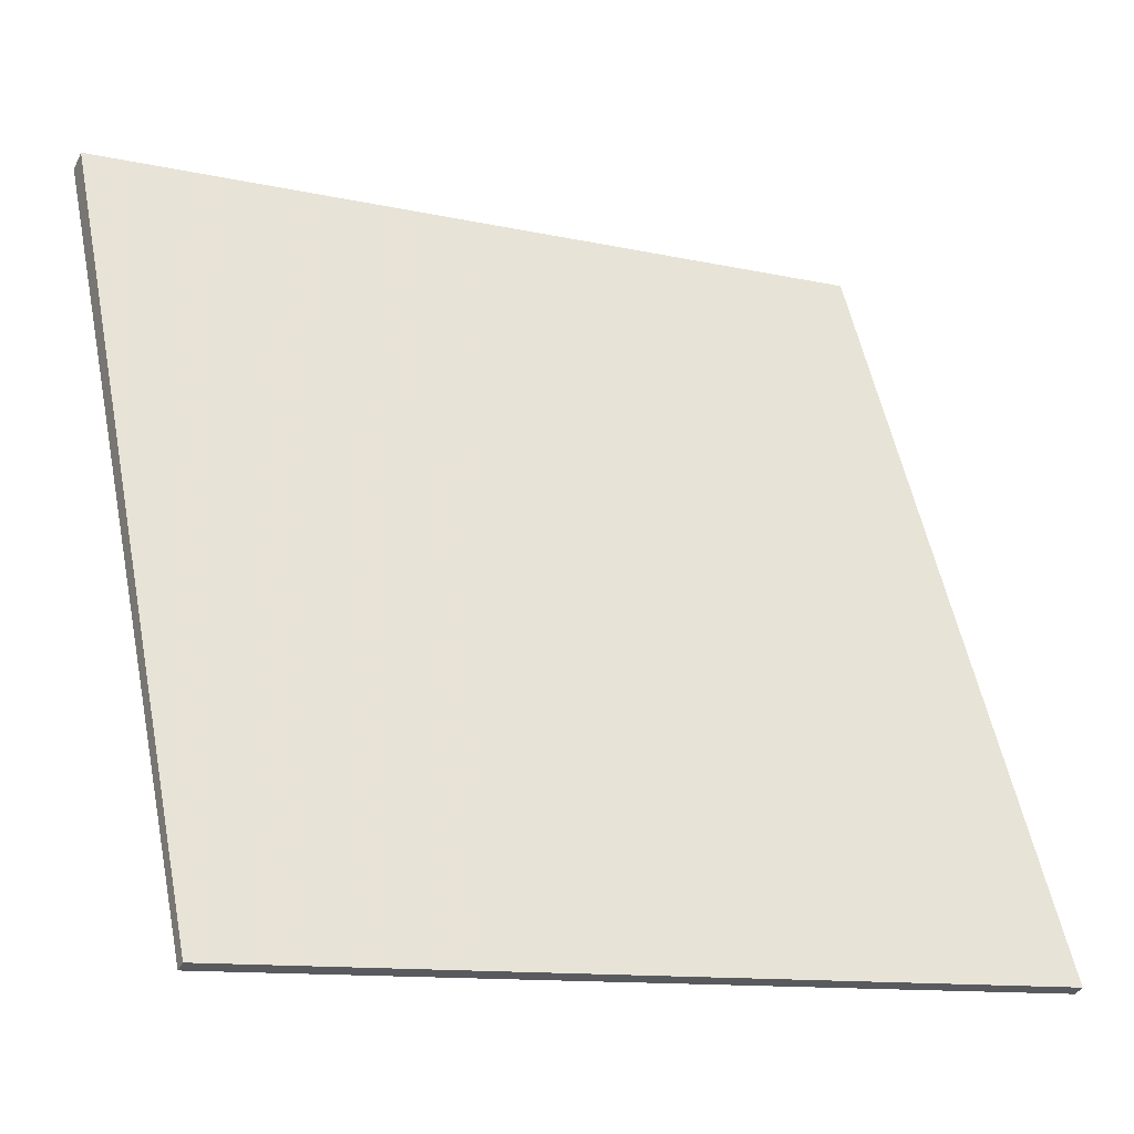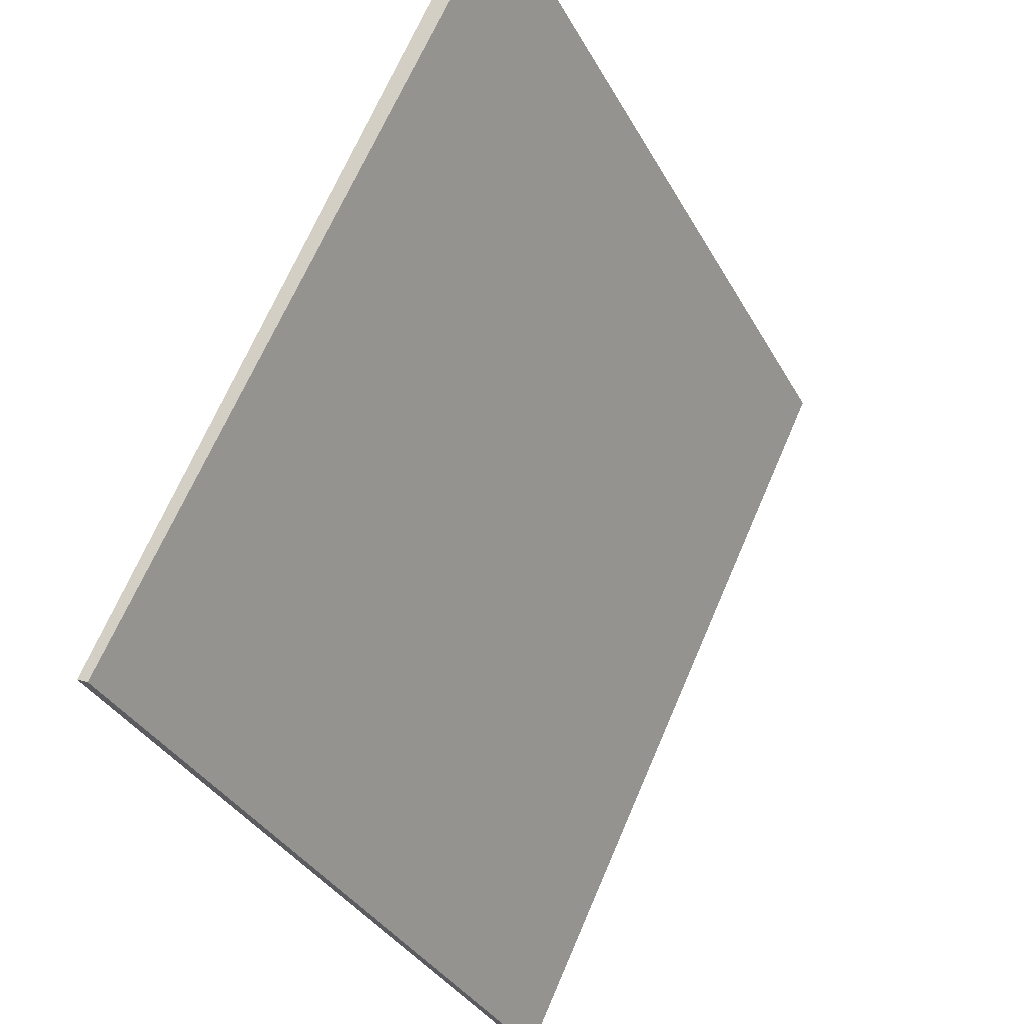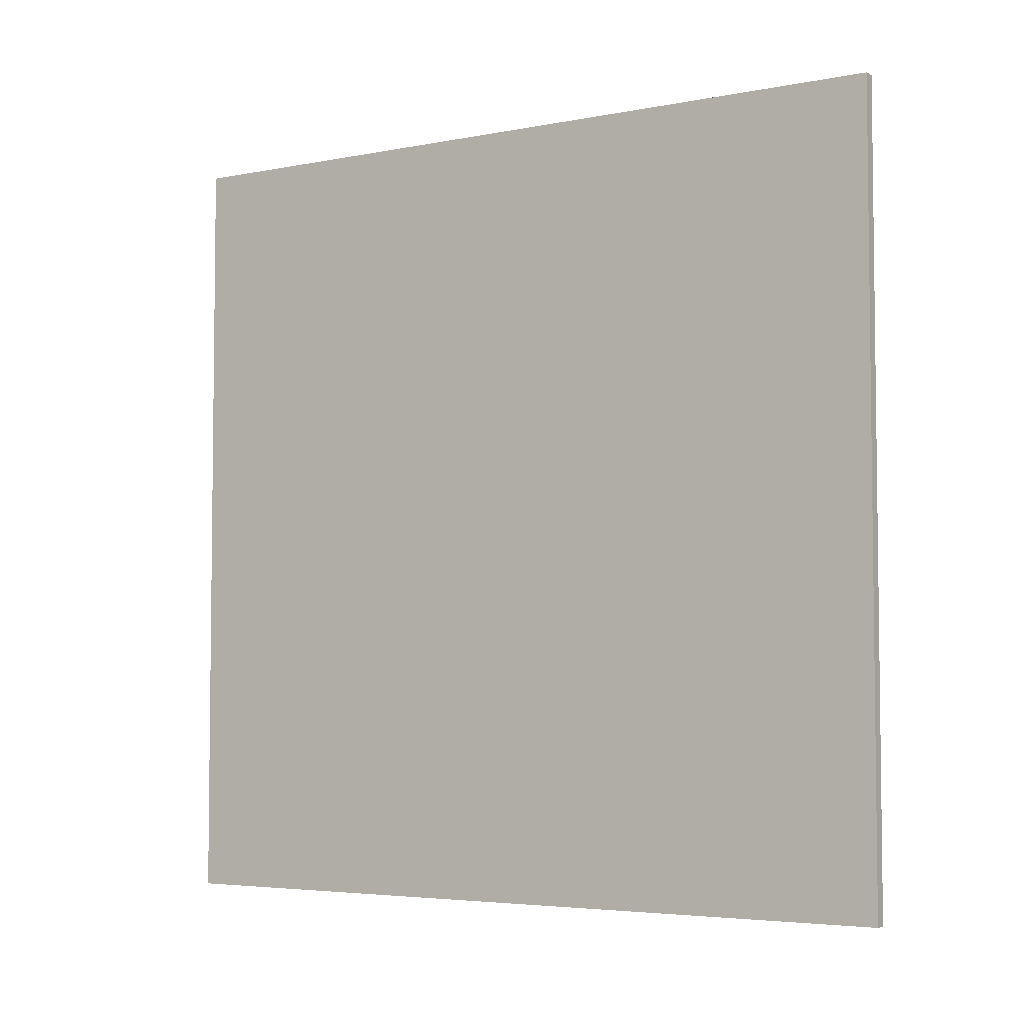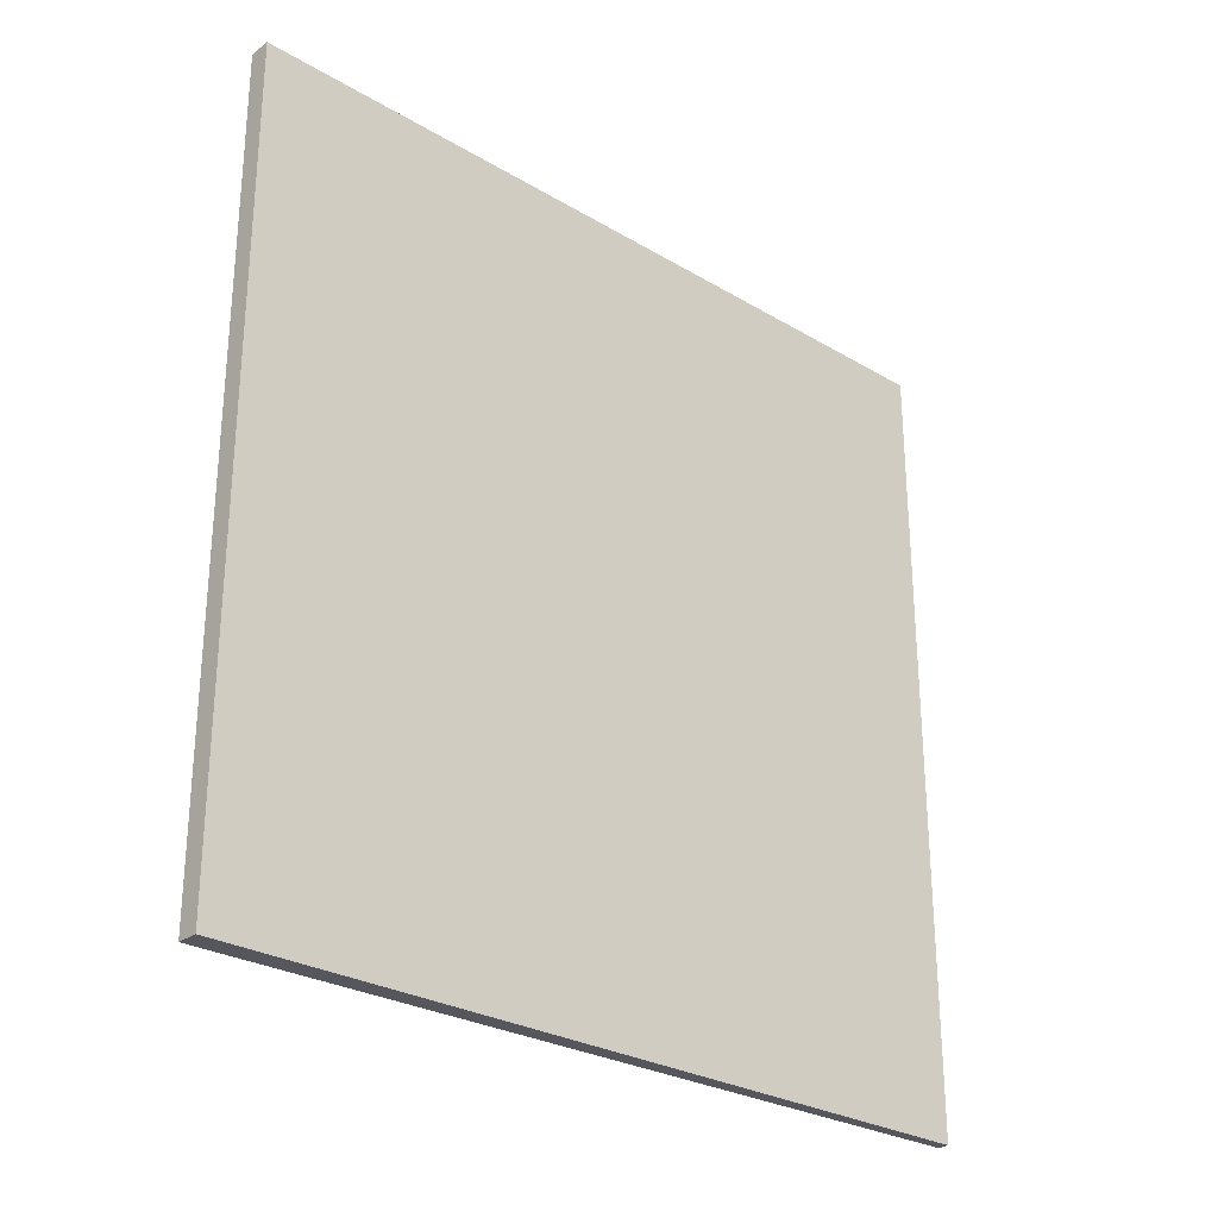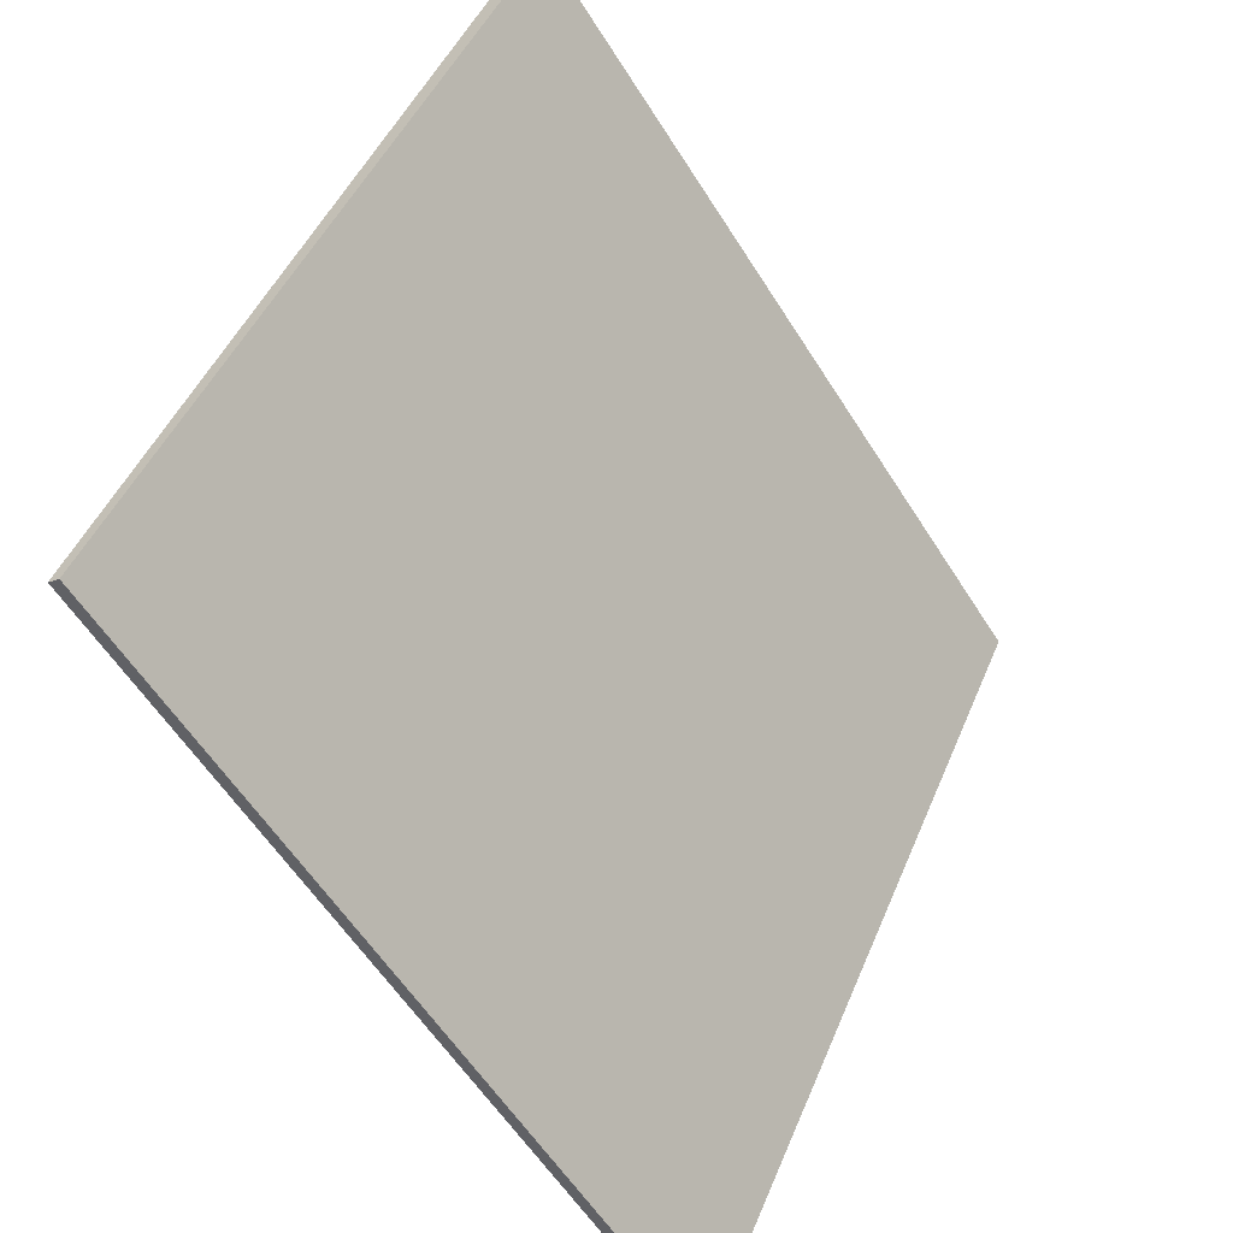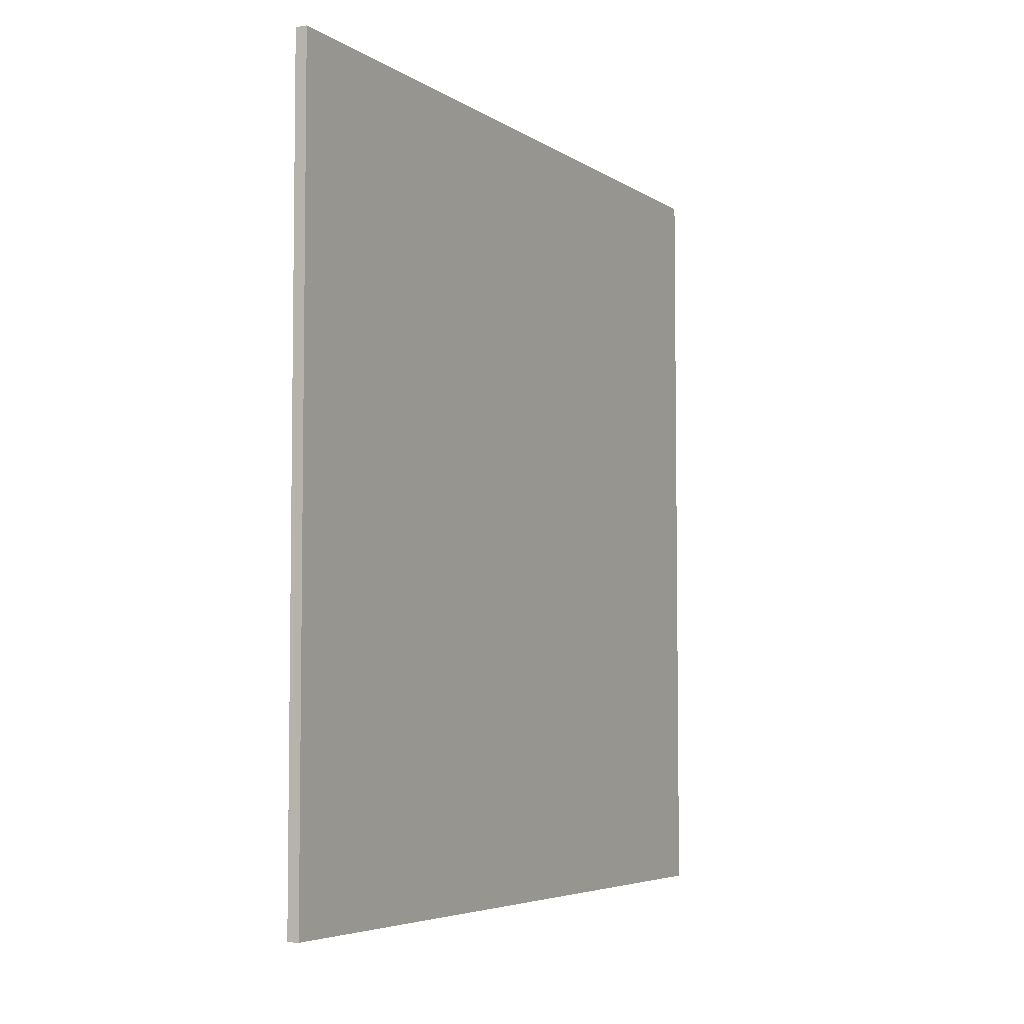
<metadata>
{"format":"obj","ext":"obj","renderer":"f3d","projection":"perspective","resolution":1024,"background":"white","views":[{"elev":-12.1,"azim":62.4,"up":"+Y"},{"elev":-35.4,"azim":-154.4,"up":"+Y"},{"elev":-4.5,"azim":-31.7,"up":"+Z"},{"elev":-27.6,"azim":-106.4,"up":"+Z"},{"elev":-58.8,"azim":-147.9,"up":"+Y"},{"elev":-5.1,"azim":53.4,"up":"+Z"}]}
</metadata>
<code>
v -5.553 101.6 -3.525
v -5.553 101.6 3.525
v -5.461 101.6 -3.525
v -5.461 101.6 3.525
v -8.631 107.9 -3.525
v -8.631 107.9 3.525
v -8.457 108 -3.525
v -8.457 108 3.525
f 1 3 4
f 4 2 1
f 5 6 8
f 8 7 5
f 1 2 6
f 6 5 1
f 3 7 8
f 8 4 3
f 1 5 7
f 7 3 1
f 2 4 8
f 8 6 2

</code>
